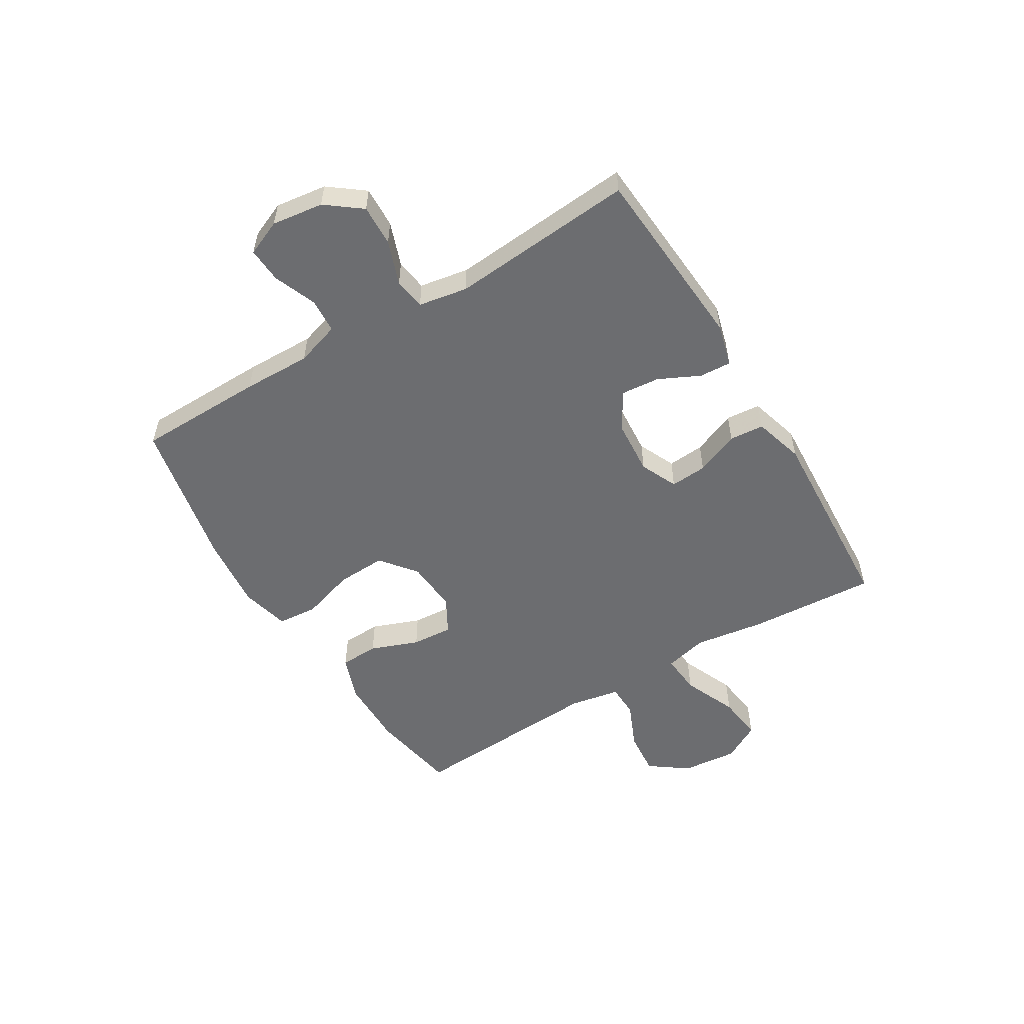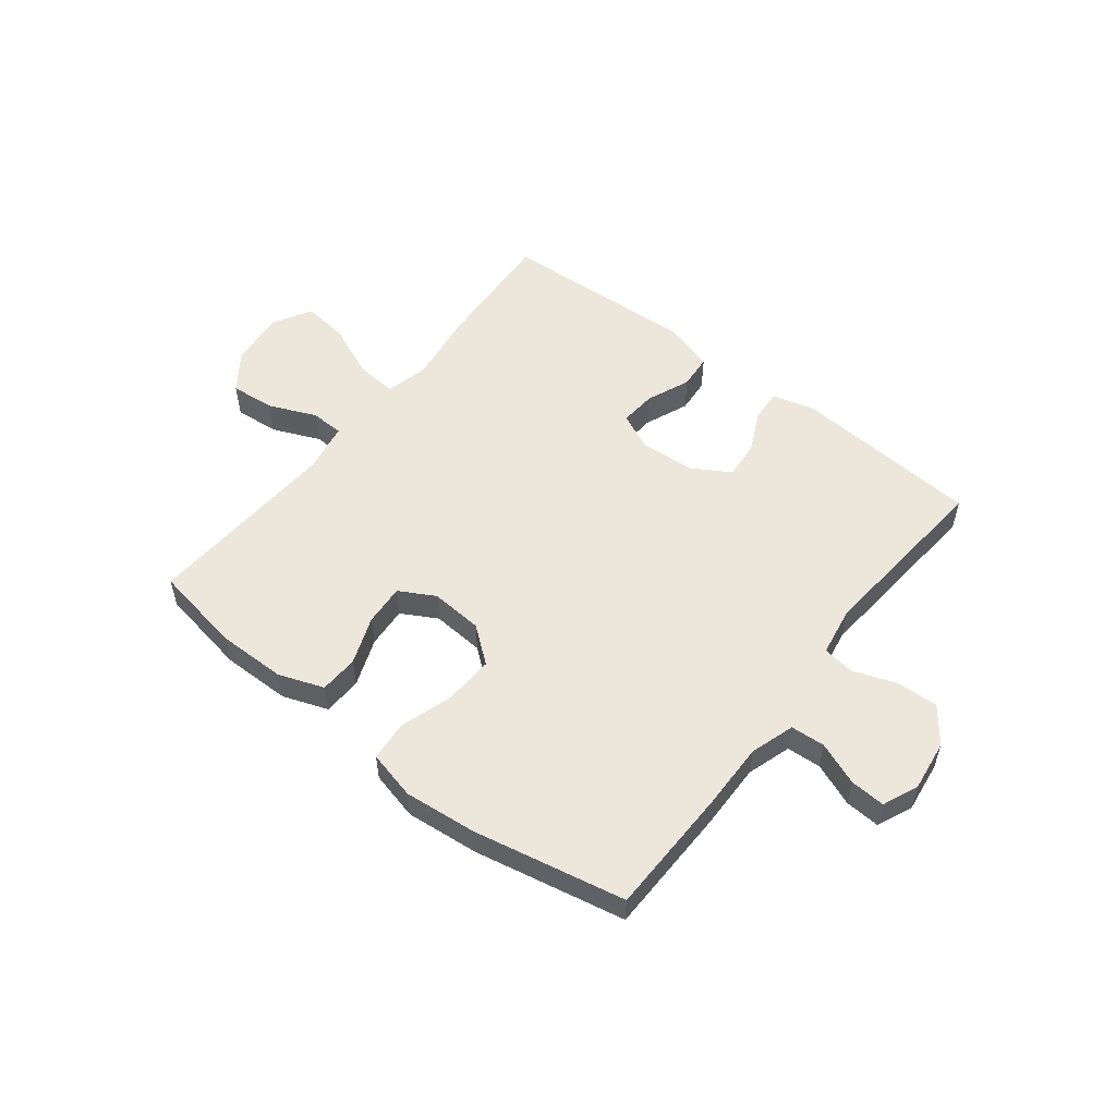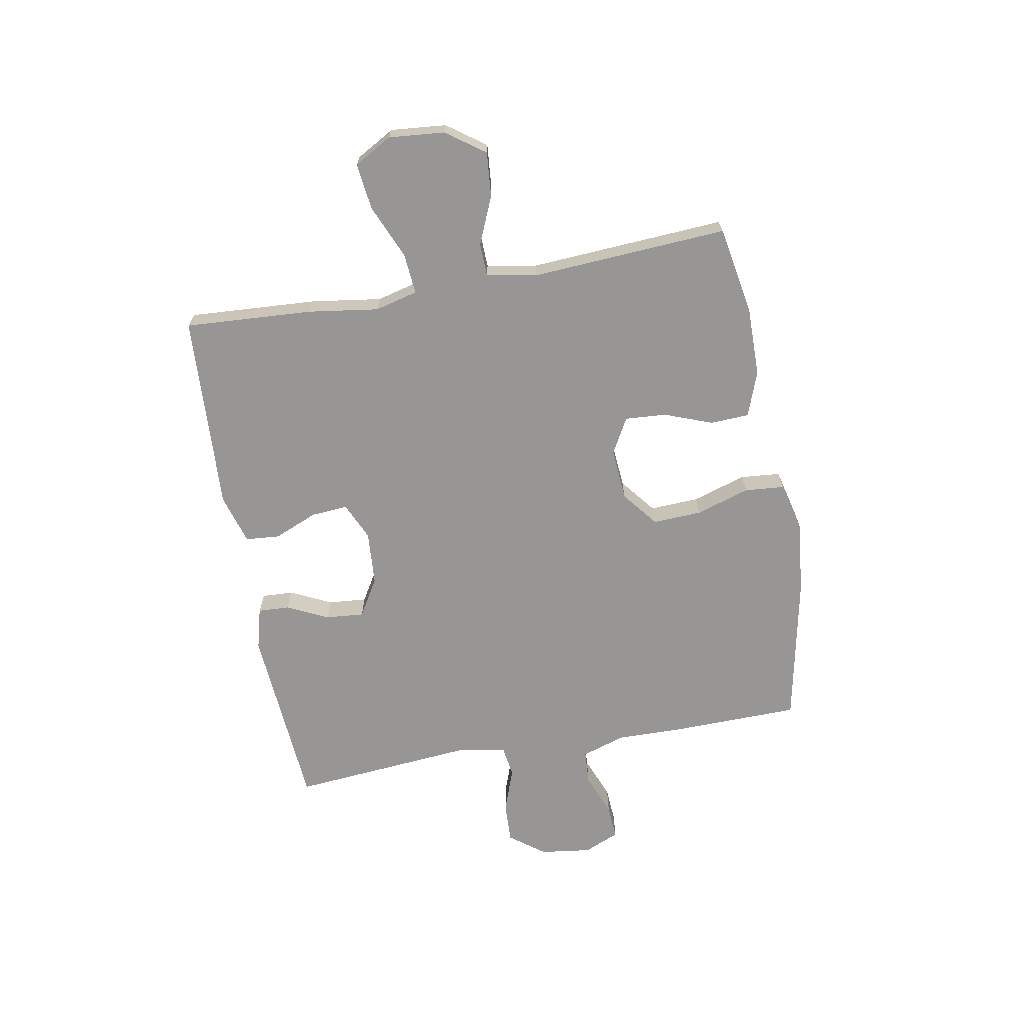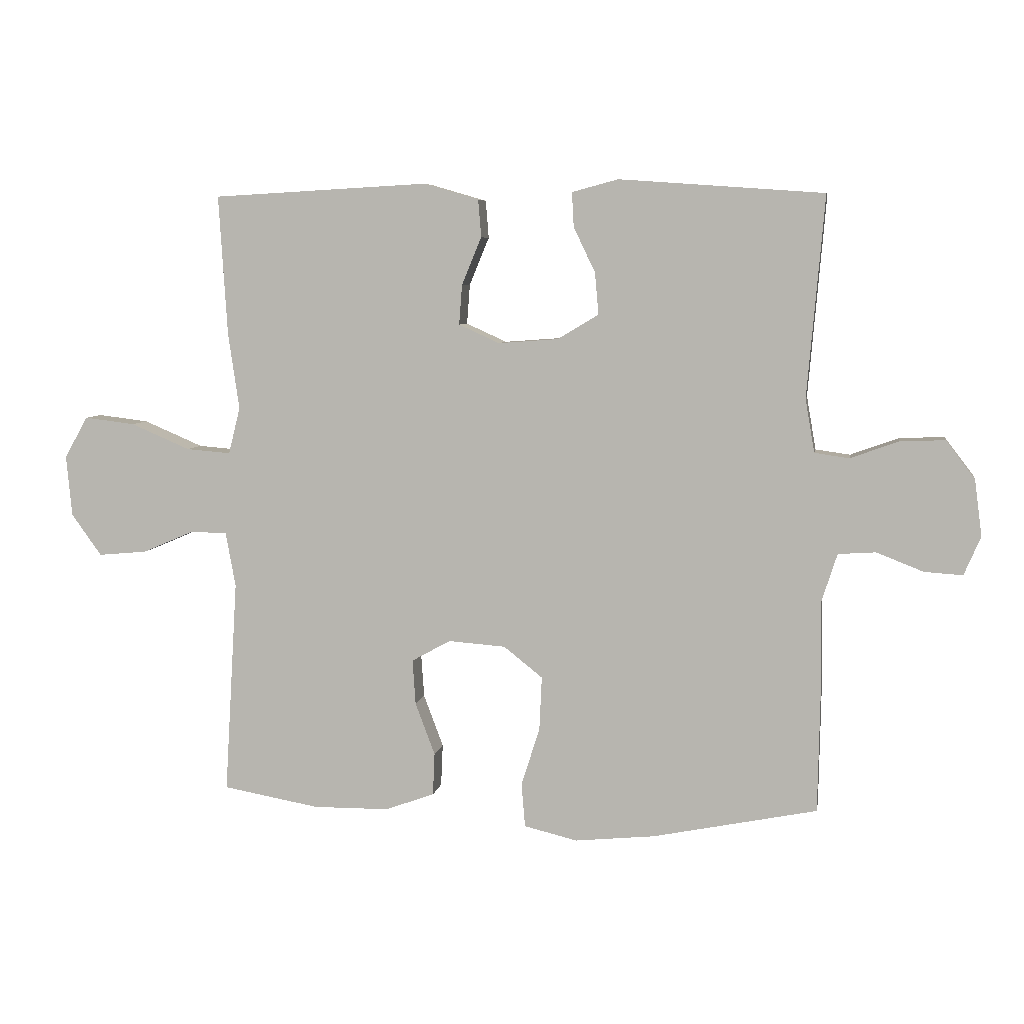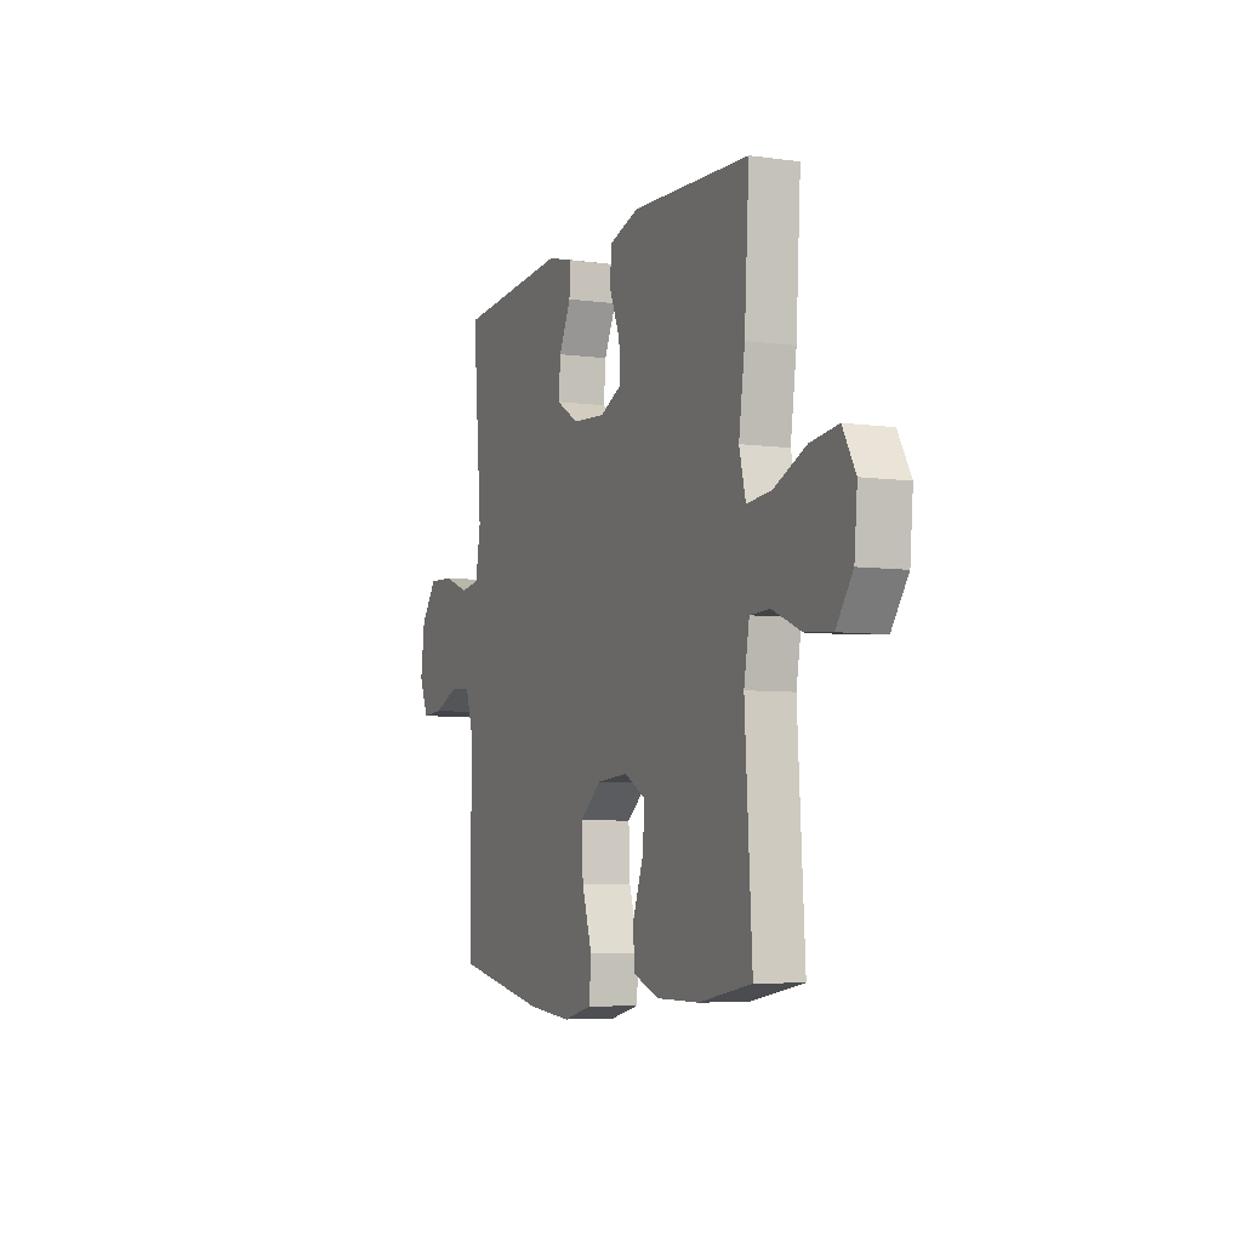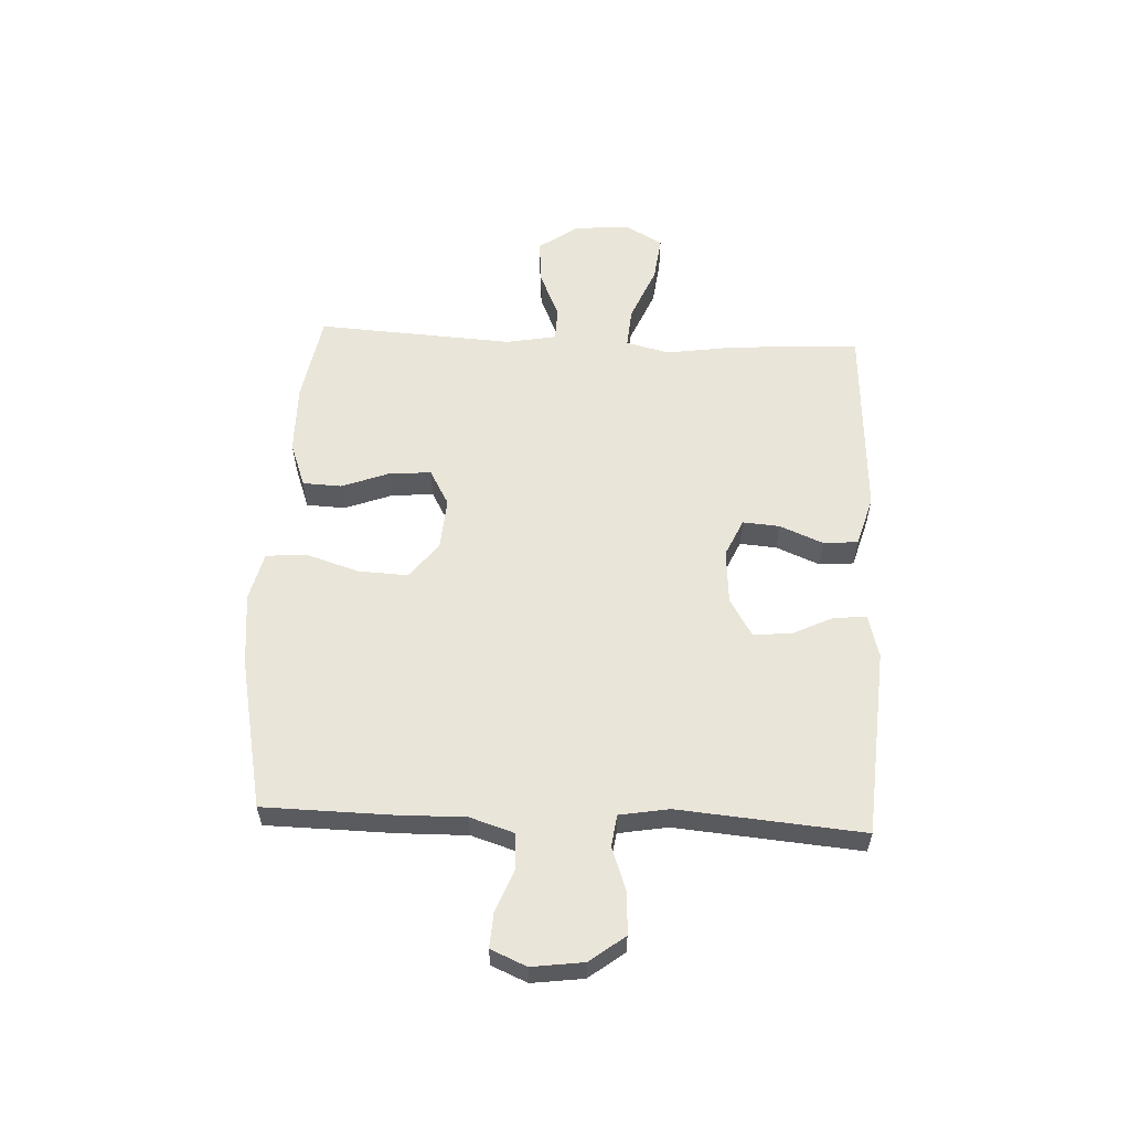
<metadata>
{"format":"obj","ext":"obj","renderer":"f3d","projection":"perspective","resolution":1024,"background":"white","views":[{"elev":-54.0,"azim":-58.9,"up":"+Y"},{"elev":54.1,"azim":-142.0,"up":"+Y"},{"elev":-67.8,"azim":100.3,"up":"+Y"},{"elev":6.3,"azim":-170.5,"up":"+Z"},{"elev":-6.0,"azim":67.4,"up":"+Z"},{"elev":57.7,"azim":-87.3,"up":"+Y"}]}
</metadata>
<code>
v -0.5 0.07 -0.5
v -0.504 0.07 -0.275
v -0.502 0.07 -0.154
v -0.527 0.07 -0.076
v -0.588 0.07 -0.072
v -0.664 0.07 -0.102
v -0.726 0.07 -0.106
v -0.753 0.07 -0.043
v -0.741 0.07 0.048
v -0.694 0.07 0.11
v -0.621 0.07 0.107
v -0.543 0.07 0.079
v -0.487 0.07 0.087
v -0.472 0.07 0.174
v -0.5 0.07 0.5
v -0.168 0.07 0.524
v -0.093 0.07 0.504
v -0.096 0.07 0.448
v -0.131 0.07 0.375
v -0.137 0.07 0.307
v -0.07 0.07 0.267
v 0.027 0.07 0.26
v 0.093 0.07 0.29
v 0.088 0.07 0.355
v 0.056 0.07 0.432
v 0.061 0.07 0.493
v 0.15 0.07 0.519
v 0.5 0.07 0.5
v 0.486 0.07 0.273
v 0.468 0.07 0.149
v 0.487 0.07 0.073
v 0.559 0.07 0.079
v 0.655 0.07 0.12
v 0.737 0.07 0.13
v 0.775 0.07 0.063
v 0.766 0.07 -0.036
v 0.717 0.07 -0.104
v 0.638 0.07 -0.097
v 0.554 0.07 -0.061
v 0.495 0.07 -0.063
v 0.479 0.07 -0.152
v 0.5 0.07 -0.5
v 0.343 0.07 -0.528
v 0.22 0.07 -0.527
v 0.14 0.07 -0.498
v 0.137 0.07 -0.429
v 0.169 0.07 -0.344
v 0.174 0.07 -0.271
v 0.111 0.07 -0.236
v 0.018 0.07 -0.243
v -0.045 0.07 -0.293
v -0.041 0.07 -0.38
v -0.011 0.07 -0.475
v -0.017 0.07 -0.546
v -0.103 0.07 -0.567
v -0.233 0.07 -0.554
v -0.5 0 -0.5
v -0.504 0 -0.275
v -0.502 0 -0.154
v -0.527 0 -0.076
v -0.588 0 -0.072
v -0.664 0 -0.102
v -0.726 0 -0.106
v -0.753 0 -0.043
v -0.741 0 0.048
v -0.694 0 0.11
v -0.621 0 0.107
v -0.543 0 0.079
v -0.487 0 0.087
v -0.472 0 0.174
v -0.5 0 0.5
v -0.168 0 0.524
v -0.093 0 0.504
v -0.096 0 0.448
v -0.131 0 0.375
v -0.137 0 0.307
v -0.07 0 0.267
v 0.027 0 0.26
v 0.093 0 0.29
v 0.088 0 0.355
v 0.056 0 0.432
v 0.061 0 0.493
v 0.15 0 0.519
v 0.5 0 0.5
v 0.486 0 0.273
v 0.468 0 0.149
v 0.487 0 0.073
v 0.559 0 0.079
v 0.655 0 0.12
v 0.737 0 0.13
v 0.775 0 0.063
v 0.766 0 -0.036
v 0.717 0 -0.104
v 0.638 0 -0.097
v 0.554 0 -0.061
v 0.495 0 -0.063
v 0.479 0 -0.152
v 0.5 0 -0.5
v 0.343 0 -0.528
v 0.22 0 -0.527
v 0.14 0 -0.498
v 0.137 0 -0.429
v 0.169 0 -0.344
v 0.174 0 -0.271
v 0.111 0 -0.236
v 0.018 0 -0.243
v -0.045 0 -0.293
v -0.041 0 -0.38
v -0.011 0 -0.475
v -0.017 0 -0.546
v -0.103 0 -0.567
v -0.233 0 -0.554
f 1 2 3
f 56 1 3
f 55 56 3
f 54 55 3
f 53 54 3
f 52 53 3
f 51 52 3 4
f 50 51 4
f 49 50 4
f 45 46 47
f 44 45 47
f 43 44 47
f 42 43 47
f 41 42 47
f 40 41 47 48
f 37 38 39
f 36 37 39
f 35 36 39
f 34 35 39
f 33 34 39
f 32 33 39
f 31 32 39 40
f 40 48 49
f 31 40 49
f 30 31 49
f 28 29 30
f 27 28 30
f 26 27 30
f 25 26 30
f 24 25 30
f 17 18 19
f 16 17 19
f 15 16 19
f 14 15 19
f 13 14 19 20
f 10 11 12
f 9 10 12
f 8 9 12
f 7 8 12
f 6 7 12
f 5 6 12
f 4 5 12 13
f 13 20 21
f 4 13 21
f 49 4 21
f 23 24 30
f 22 23 30 49
f 21 22 49
f 59 58 57
f 59 57 112
f 59 112 111
f 59 111 110
f 59 110 109
f 59 109 108
f 60 59 108 107
f 60 107 106
f 60 106 105
f 103 102 101
f 103 101 100
f 103 100 99
f 103 99 98
f 103 98 97
f 104 103 97 96
f 95 94 93
f 95 93 92
f 95 92 91
f 95 91 90
f 95 90 89
f 95 89 88
f 96 95 88 87
f 105 104 96
f 105 96 87
f 105 87 86
f 86 85 84
f 86 84 83
f 86 83 82
f 86 82 81
f 86 81 80
f 75 74 73
f 75 73 72
f 75 72 71
f 75 71 70
f 76 75 70 69
f 68 67 66
f 68 66 65
f 68 65 64
f 68 64 63
f 68 63 62
f 68 62 61
f 69 68 61 60
f 77 76 69
f 77 69 60
f 77 60 105
f 86 80 79
f 105 86 79 78
f 105 78 77
f 1 57 58 2
f 2 58 59 3
f 3 59 60 4
f 4 60 61 5
f 5 61 62 6
f 6 62 63 7
f 7 63 64 8
f 8 64 65 9
f 9 65 66 10
f 10 66 67 11
f 11 67 68 12
f 12 68 69 13
f 13 69 70 14
f 14 70 71 15
f 15 71 72 16
f 16 72 73 17
f 17 73 74 18
f 18 74 75 19
f 19 75 76 20
f 20 76 77 21
f 21 77 78 22
f 22 78 79 23
f 23 79 80 24
f 24 80 81 25
f 25 81 82 26
f 26 82 83 27
f 27 83 84 28
f 28 84 85 29
f 29 85 86 30
f 30 86 87 31
f 31 87 88 32
f 32 88 89 33
f 33 89 90 34
f 34 90 91 35
f 35 91 92 36
f 36 92 93 37
f 37 93 94 38
f 38 94 95 39
f 39 95 96 40
f 40 96 97 41
f 41 97 98 42
f 42 98 99 43
f 43 99 100 44
f 44 100 101 45
f 45 101 102 46
f 46 102 103 47
f 47 103 104 48
f 48 104 105 49
f 49 105 106 50
f 50 106 107 51
f 51 107 108 52
f 52 108 109 53
f 53 109 110 54
f 54 110 111 55
f 55 111 112 56
f 56 112 57 1

</code>
